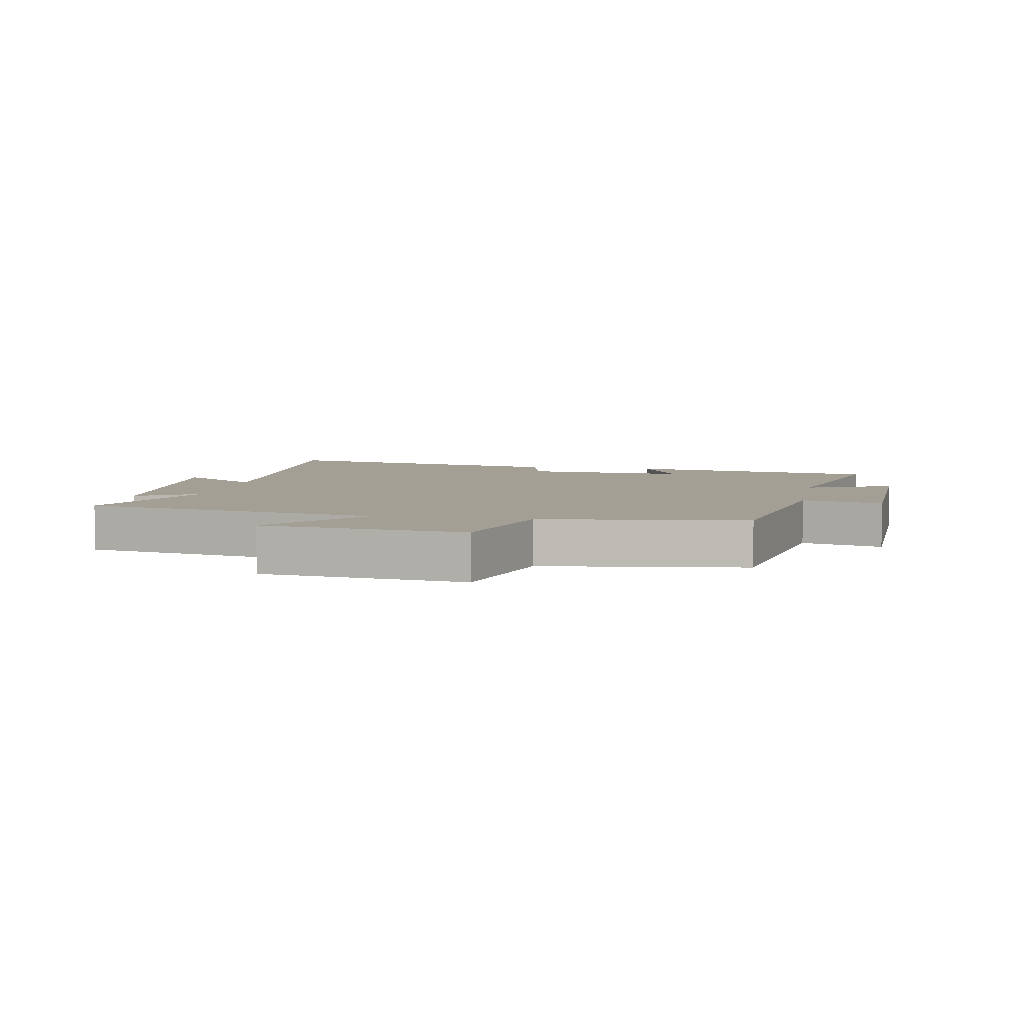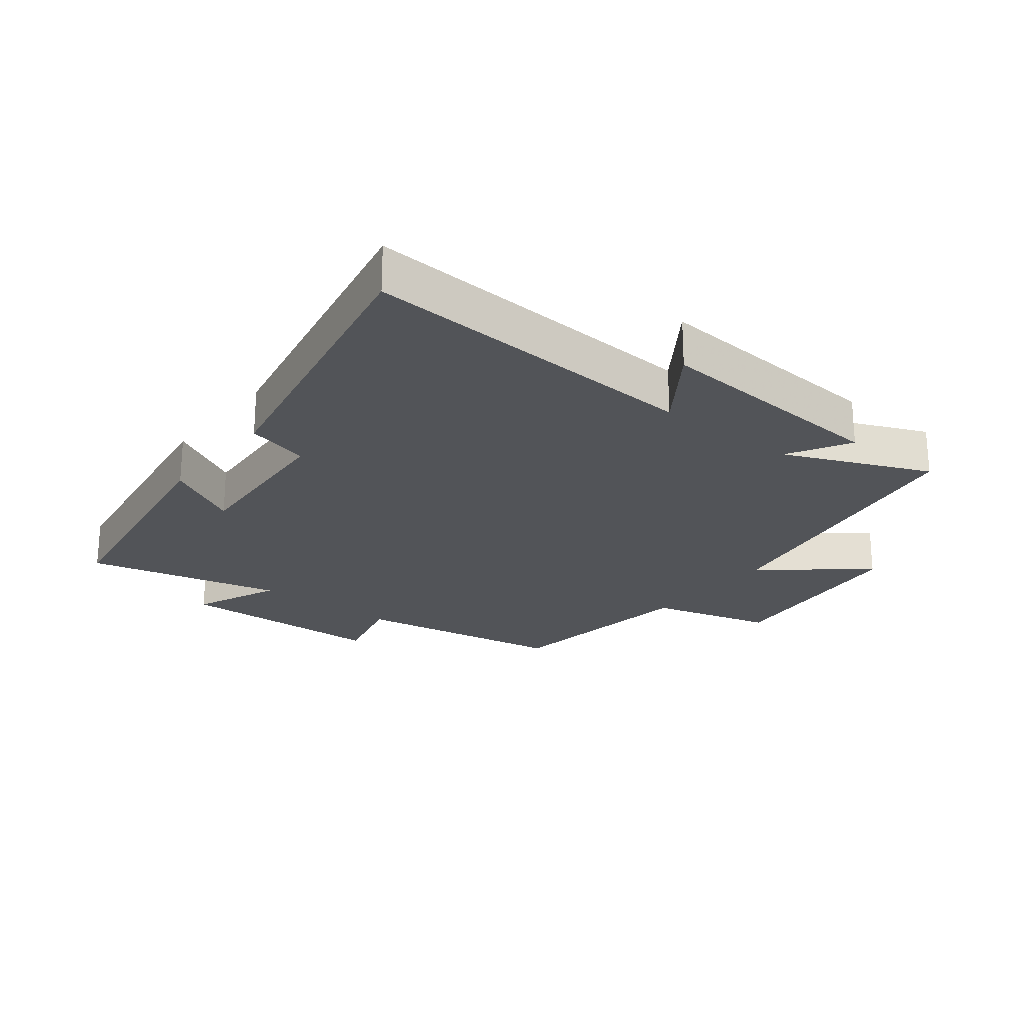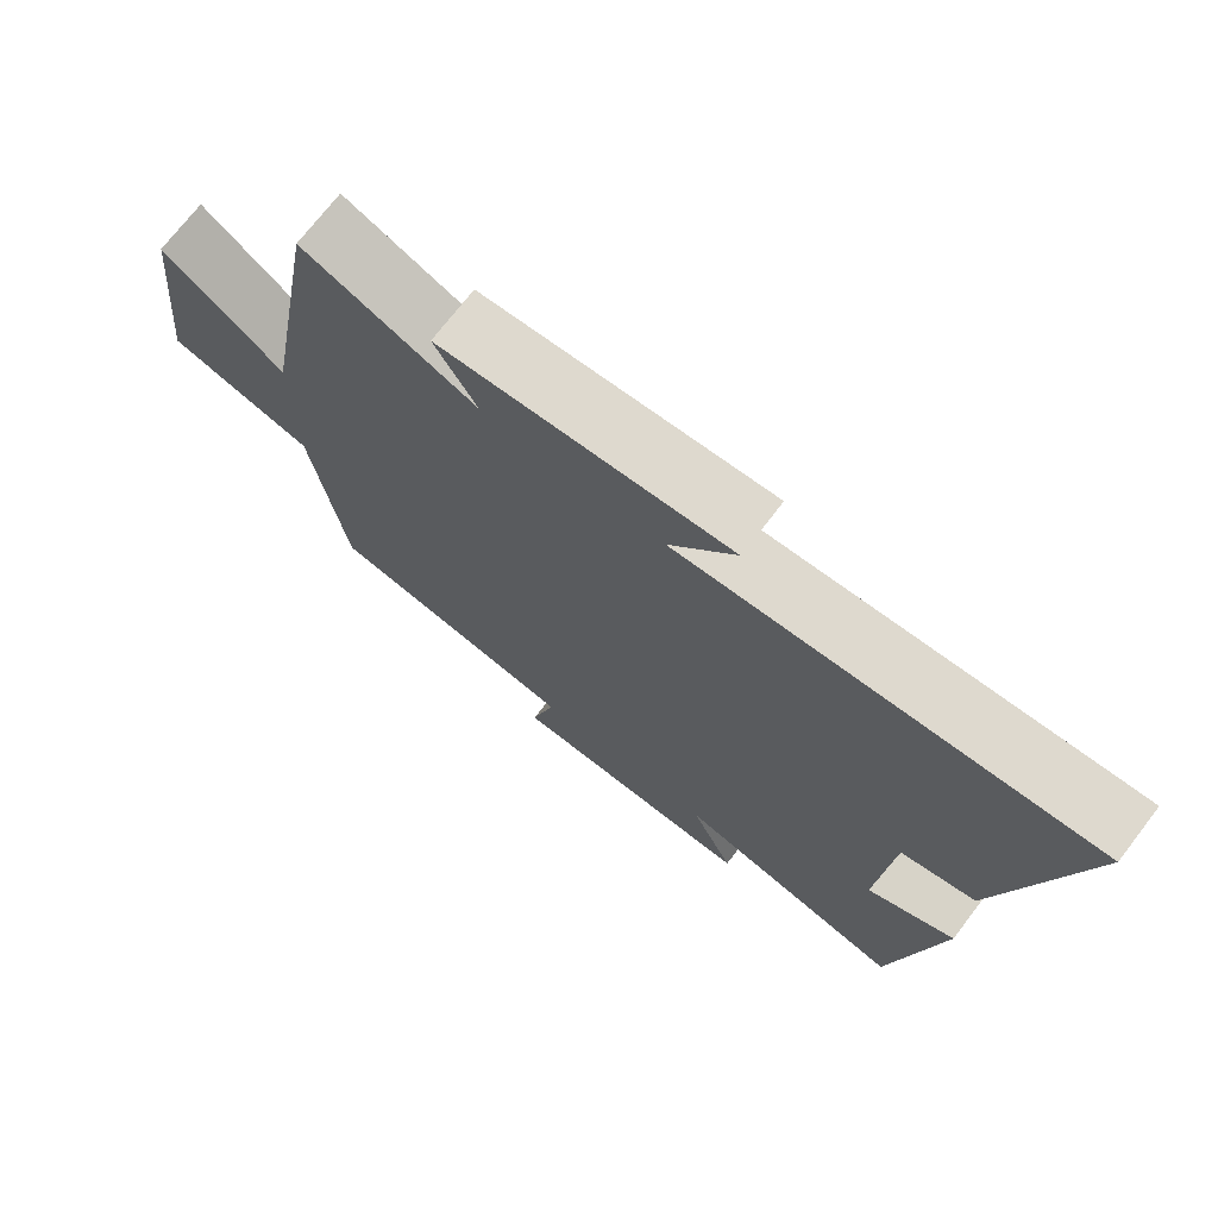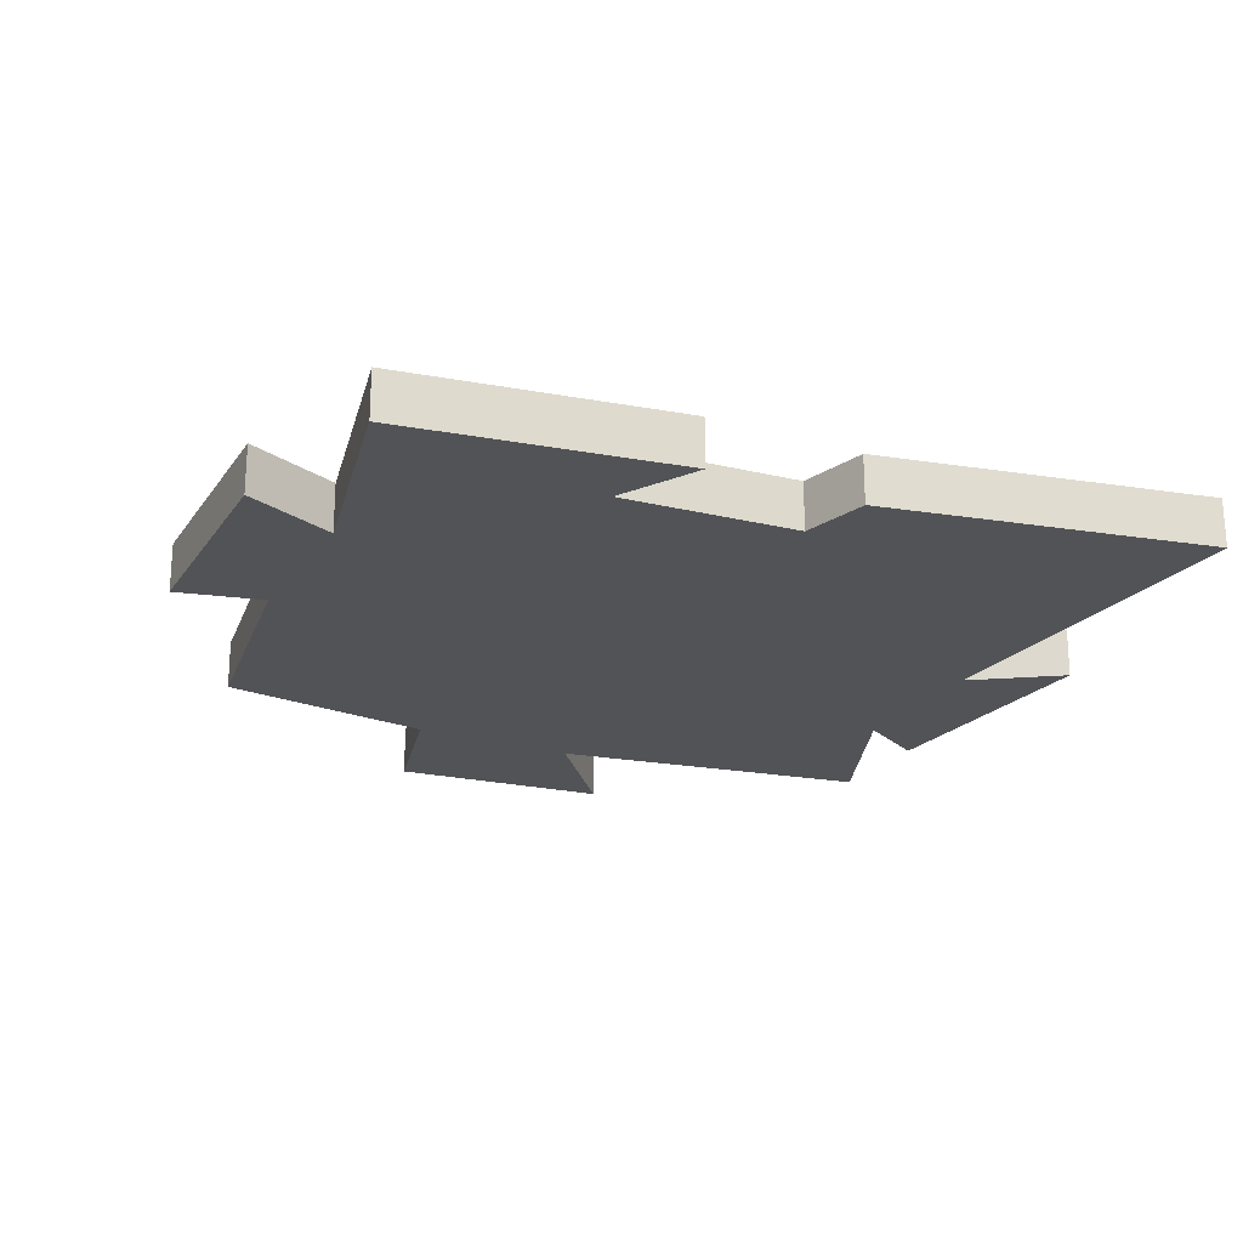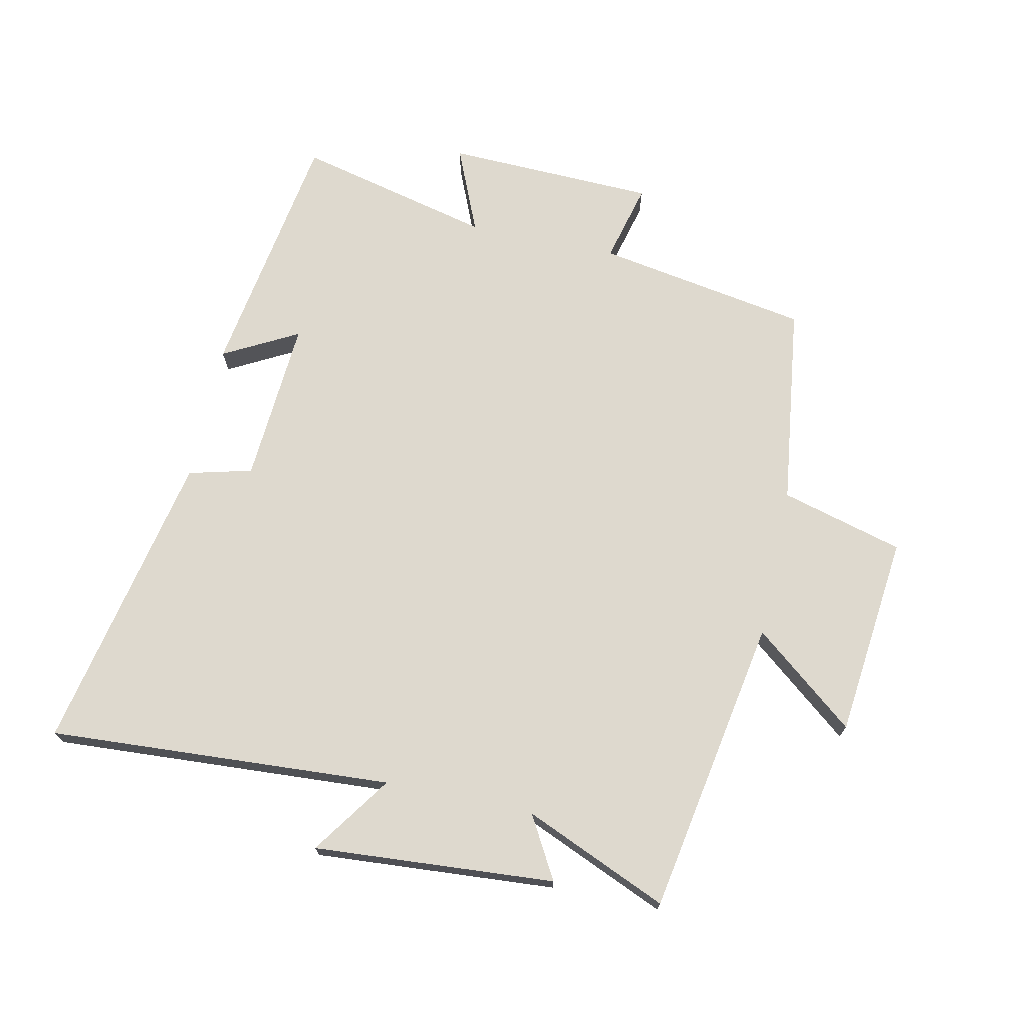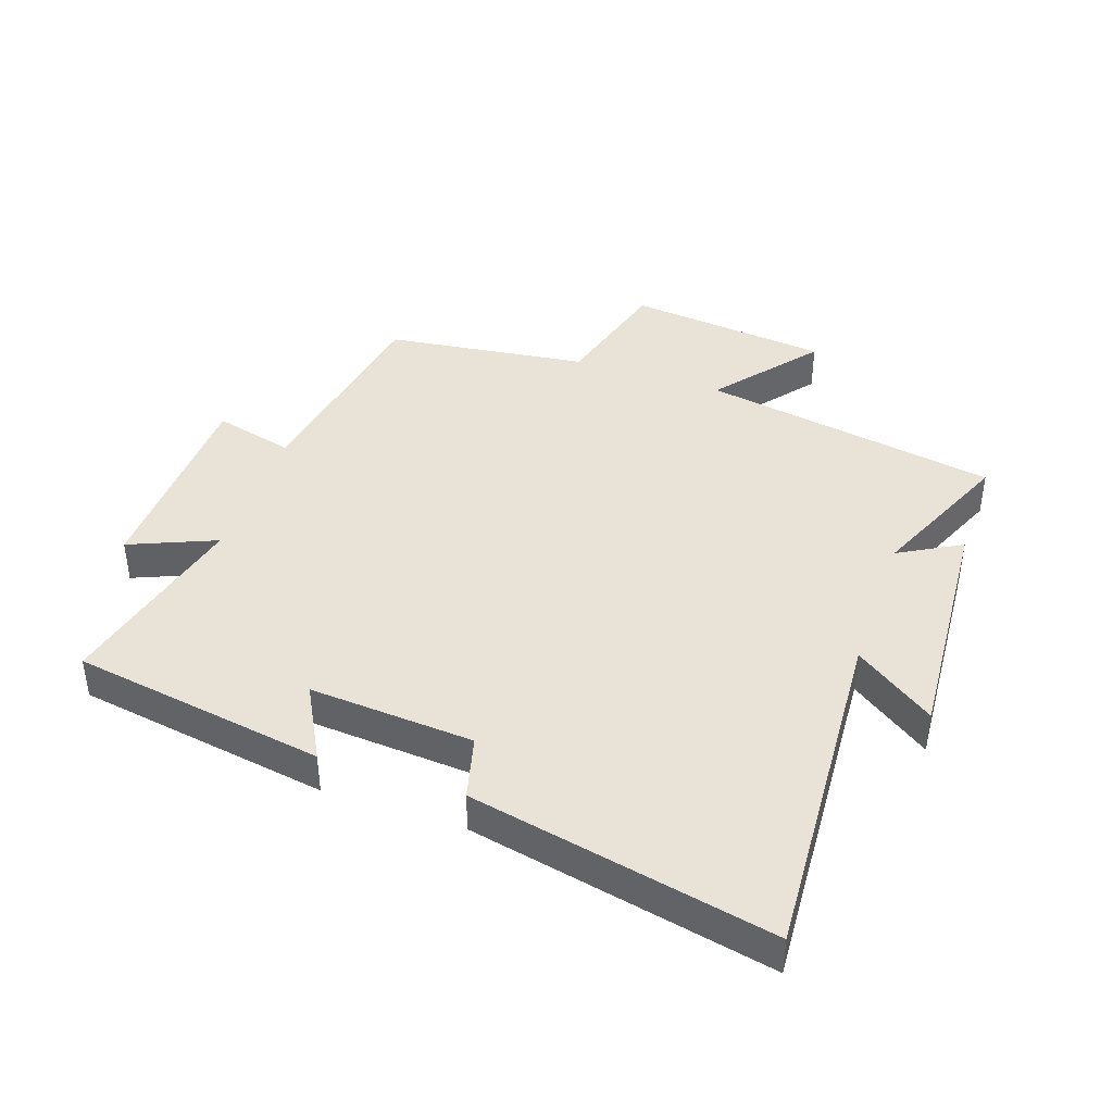
<metadata>
{"format":"obj","ext":"obj","renderer":"f3d","projection":"perspective","resolution":1024,"background":"white","views":[{"elev":5.6,"azim":100.6,"up":"+Y"},{"elev":-23.3,"azim":-38.3,"up":"+Y"},{"elev":72.8,"azim":-142.4,"up":"+Z"},{"elev":-22.3,"azim":-116.9,"up":"+Y"},{"elev":71.6,"azim":12.1,"up":"+Y"},{"elev":41.5,"azim":-70.9,"up":"+Y"}]}
</metadata>
<code>
v -0.599 0.07 0.534
v -0.051 0.07 0.5
v -0.139 0.07 0.627
v 0.245 0.07 0.599
v 0.189 0.07 0.5
v 0.418 0.07 0.598
v 0.5 0.07 0.125
v 0.661 0.07 0.254
v 0.695 0.07 -0.068
v 0.5 0.07 -0.121
v 0.457 0.07 -0.443
v 0.119 0.07 -0.5
v 0.151 0.07 -0.627
v -0.183 0.07 -0.637
v -0.125 0.07 -0.5
v -0.436 0.07 -0.574
v -0.5 0.07 -0.171
v -0.381 0.07 -0.235
v -0.399 0.07 0.027
v -0.5 0.07 0.053
v -0.599 0 0.534
v -0.051 0 0.5
v -0.139 0 0.627
v 0.245 0 0.599
v 0.189 0 0.5
v 0.418 0 0.598
v 0.5 0 0.125
v 0.661 0 0.254
v 0.695 0 -0.068
v 0.5 0 -0.121
v 0.457 0 -0.443
v 0.119 0 -0.5
v 0.151 0 -0.627
v -0.183 0 -0.637
v -0.125 0 -0.5
v -0.436 0 -0.574
v -0.5 0 -0.171
v -0.381 0 -0.235
v -0.399 0 0.027
v -0.5 0 0.053
f 19 20 1 2
f 18 19 2
f 15 16 17 18
f 15 18 2
f 12 13 14 15
f 12 15 2
f 11 12 2
f 10 11 2
f 7 8 9 10
f 5 6 7 10
f 5 10 2 3
f 3 4 5
f 22 21 40 39
f 22 39 38
f 38 37 36 35
f 22 38 35
f 35 34 33 32
f 22 35 32
f 22 32 31
f 22 31 30
f 30 29 28 27
f 30 27 26 25
f 23 22 30 25
f 25 24 23
f 1 21 22 2
f 2 22 23 3
f 3 23 24 4
f 4 24 25 5
f 5 25 26 6
f 6 26 27 7
f 7 27 28 8
f 8 28 29 9
f 9 29 30 10
f 10 30 31 11
f 11 31 32 12
f 12 32 33 13
f 13 33 34 14
f 14 34 35 15
f 15 35 36 16
f 16 36 37 17
f 17 37 38 18
f 18 38 39 19
f 19 39 40 20
f 20 40 21 1

</code>
